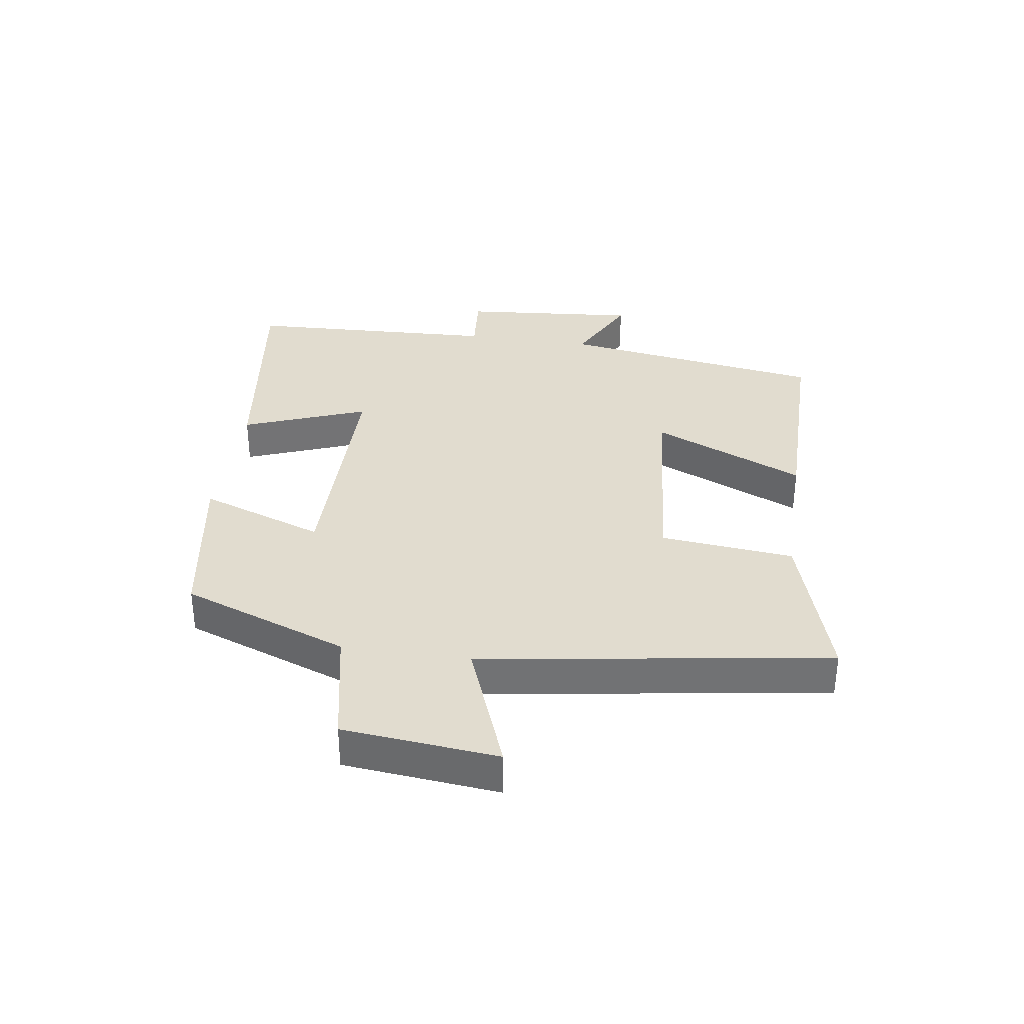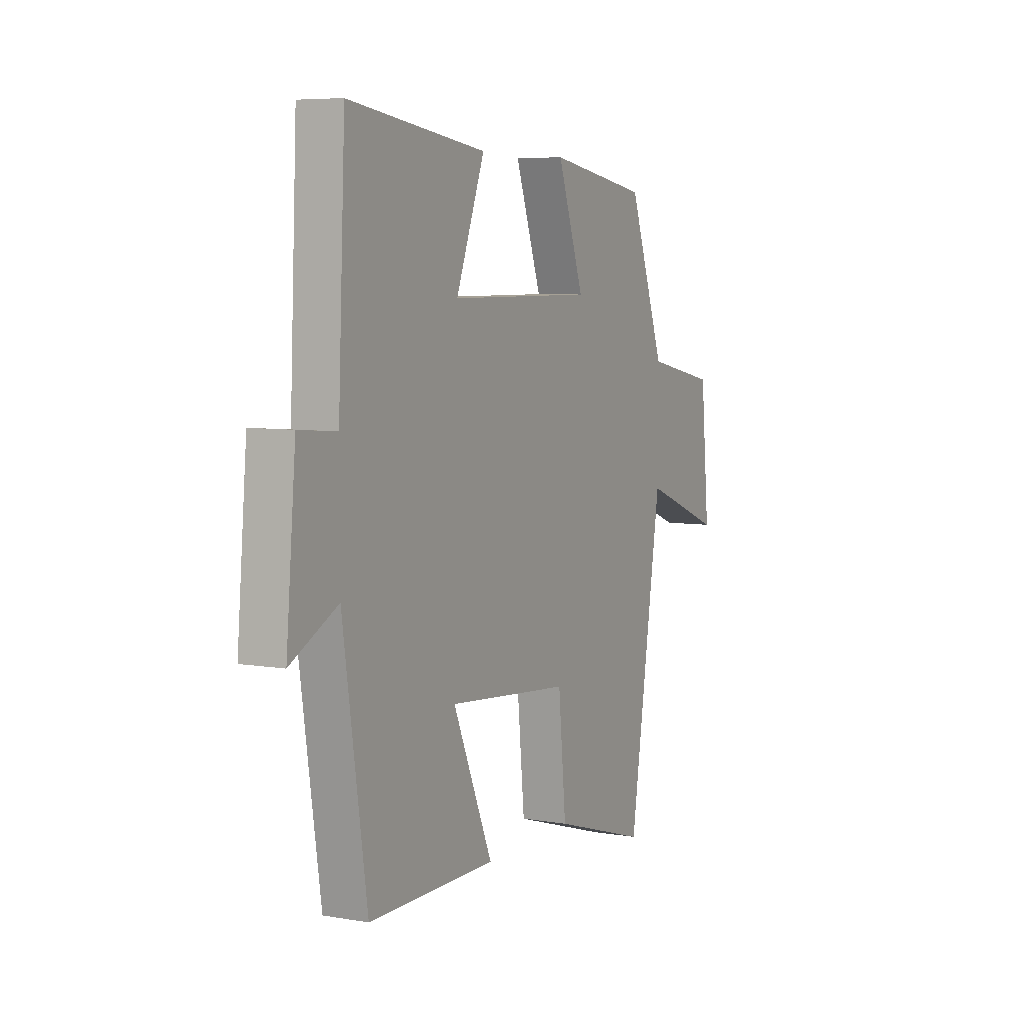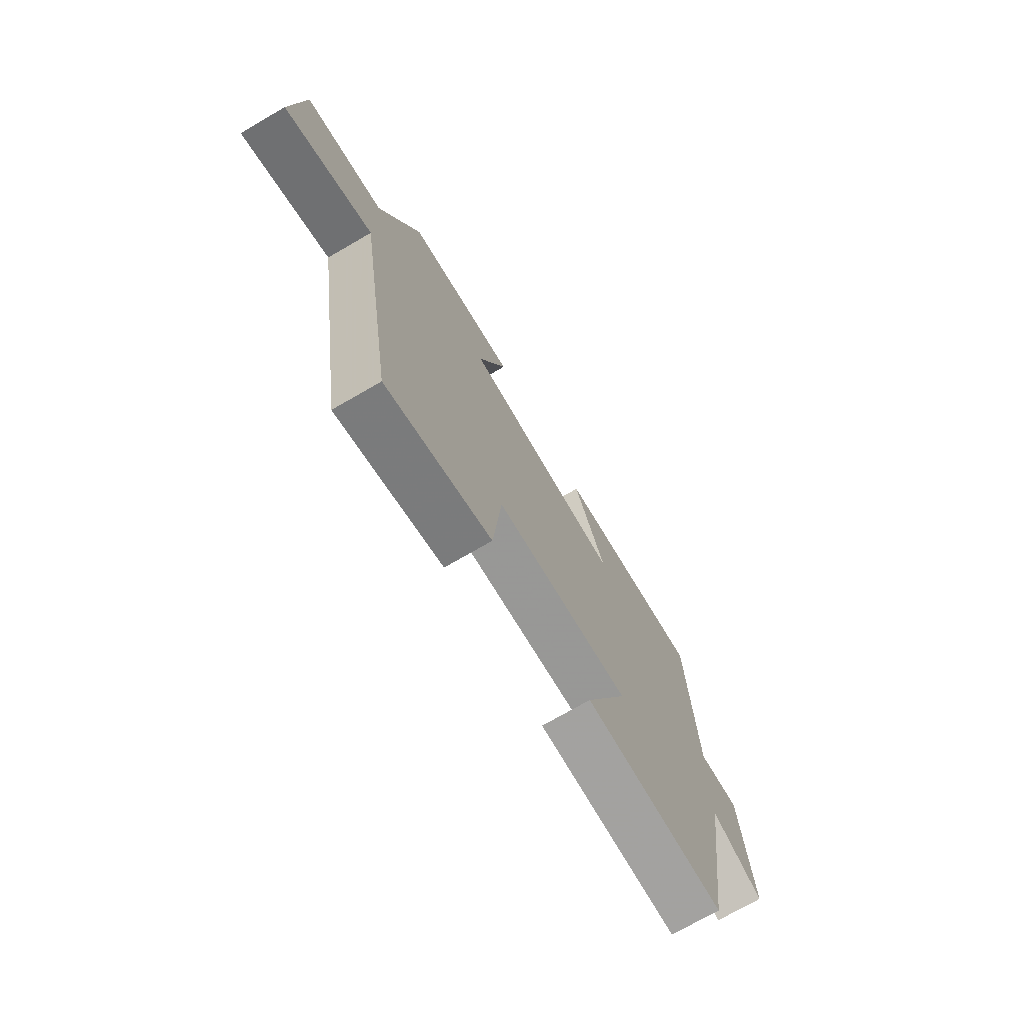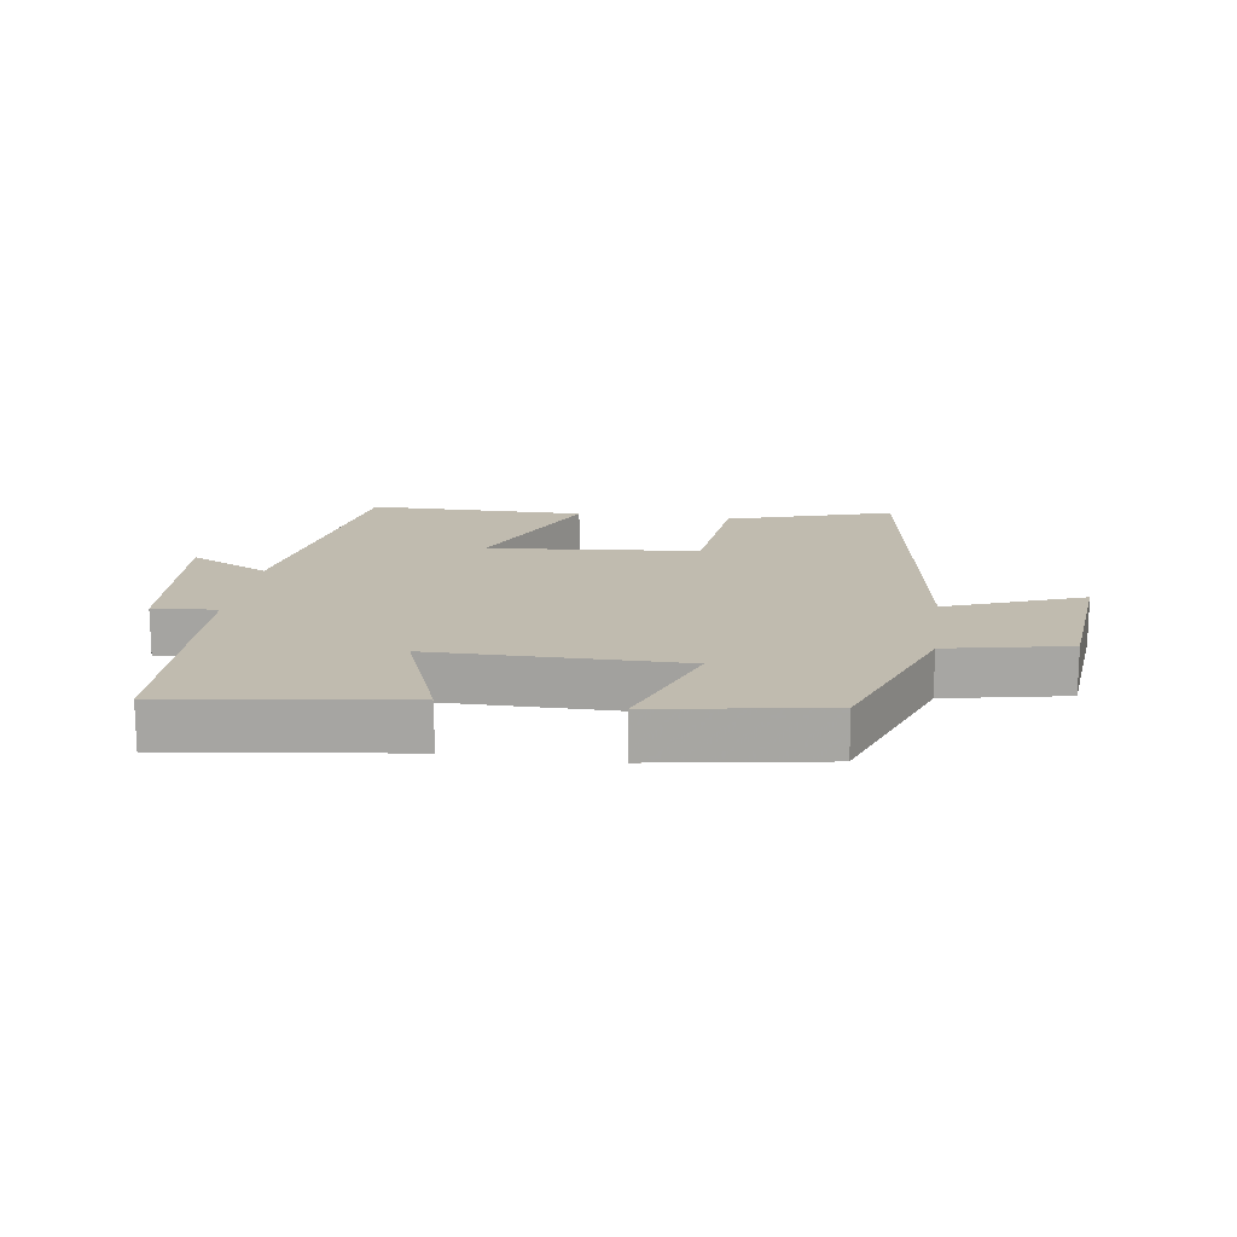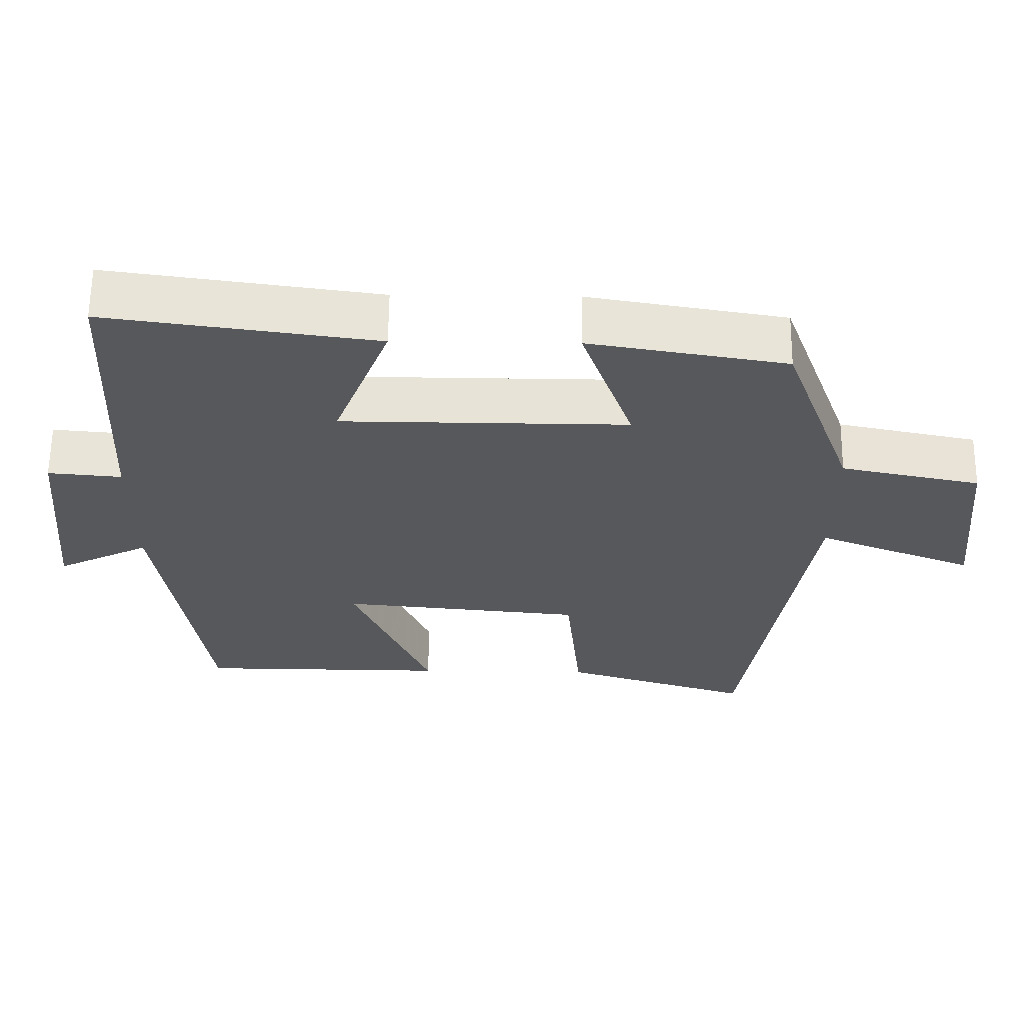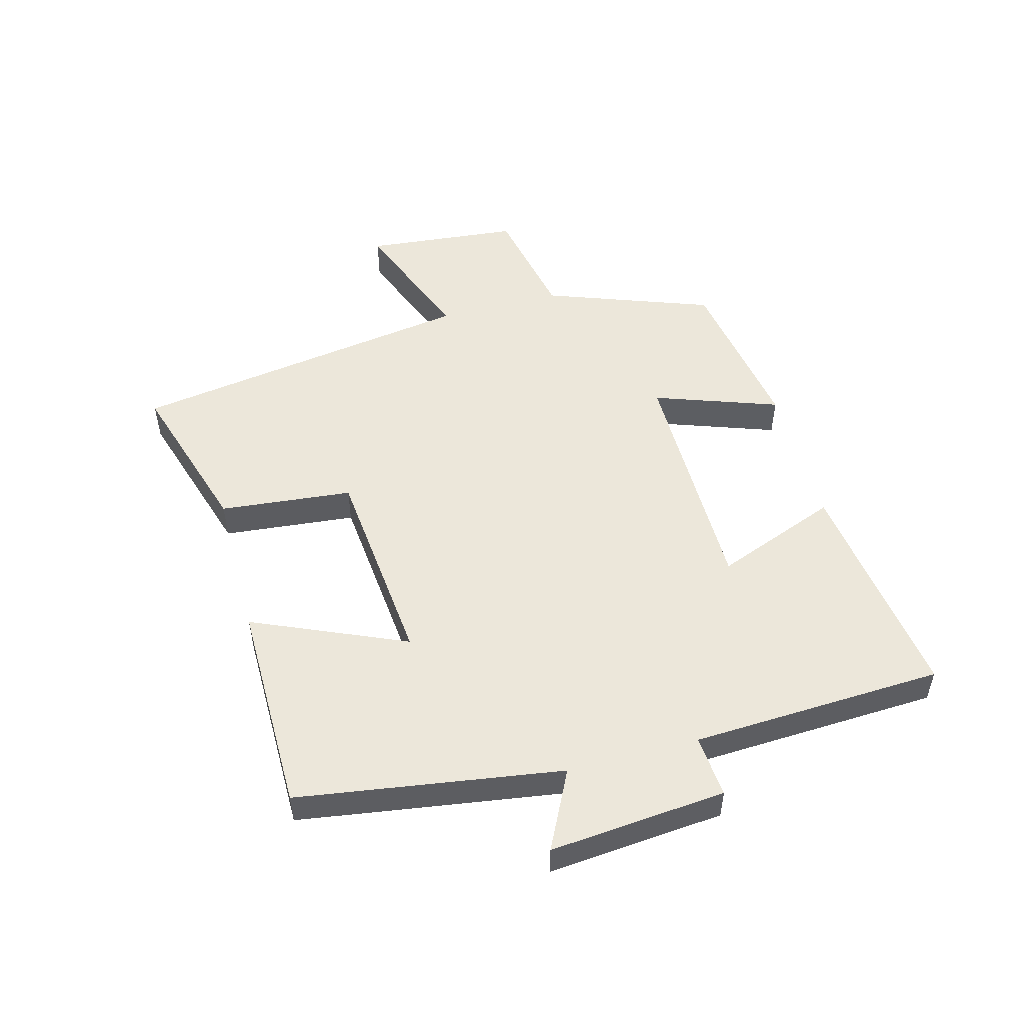
<metadata>
{"format":"obj","ext":"obj","renderer":"f3d","projection":"perspective","resolution":1024,"background":"white","views":[{"elev":34.5,"azim":98.6,"up":"+Y"},{"elev":6.5,"azim":-63.2,"up":"+Z"},{"elev":-72.9,"azim":120.1,"up":"+Z"},{"elev":16.1,"azim":8.4,"up":"+Y"},{"elev":61.7,"azim":0.6,"up":"+Z"},{"elev":51.8,"azim":-105.0,"up":"+Y"}]}
</metadata>
<code>
v -0.436 0.07 -0.498
v -0.5 0.07 -0.071
v -0.627 0.07 -0.134
v -0.601 0.07 0.152
v -0.5 0.07 0.143
v -0.481 0.07 0.551
v -0.112 0.07 0.5
v -0.189 0.07 0.301
v 0.203 0.07 0.299
v 0.132 0.07 0.5
v 0.402 0.07 0.455
v 0.5 0.07 0.186
v 0.691 0.07 0.147
v 0.715 0.07 -0.103
v 0.5 0.07 -0.02
v 0.412 0.07 -0.58
v 0.153 0.07 -0.5
v 0.132 0.07 -0.285
v -0.2 0.07 -0.253
v -0.093 0.07 -0.5
v -0.436 0 -0.498
v -0.5 0 -0.071
v -0.627 0 -0.134
v -0.601 0 0.152
v -0.5 0 0.143
v -0.481 0 0.551
v -0.112 0 0.5
v -0.189 0 0.301
v 0.203 0 0.299
v 0.132 0 0.5
v 0.402 0 0.455
v 0.5 0 0.186
v 0.691 0 0.147
v 0.715 0 -0.103
v 0.5 0 -0.02
v 0.412 0 -0.58
v 0.153 0 -0.5
v 0.132 0 -0.285
v -0.2 0 -0.253
v -0.093 0 -0.5
f 19 20 1 2
f 18 19 2
f 15 16 17 18
f 15 18 2
f 12 13 14 15
f 12 15 2
f 9 10 11 12
f 8 9 12 2
f 5 6 7 8
f 5 8 2 3
f 3 4 5
f 22 21 40 39
f 22 39 38
f 38 37 36 35
f 22 38 35
f 35 34 33 32
f 22 35 32
f 32 31 30 29
f 22 32 29 28
f 28 27 26 25
f 23 22 28 25
f 25 24 23
f 1 21 22 2
f 2 22 23 3
f 3 23 24 4
f 4 24 25 5
f 5 25 26 6
f 6 26 27 7
f 7 27 28 8
f 8 28 29 9
f 9 29 30 10
f 10 30 31 11
f 11 31 32 12
f 12 32 33 13
f 13 33 34 14
f 14 34 35 15
f 15 35 36 16
f 16 36 37 17
f 17 37 38 18
f 18 38 39 19
f 19 39 40 20
f 20 40 21 1

</code>
